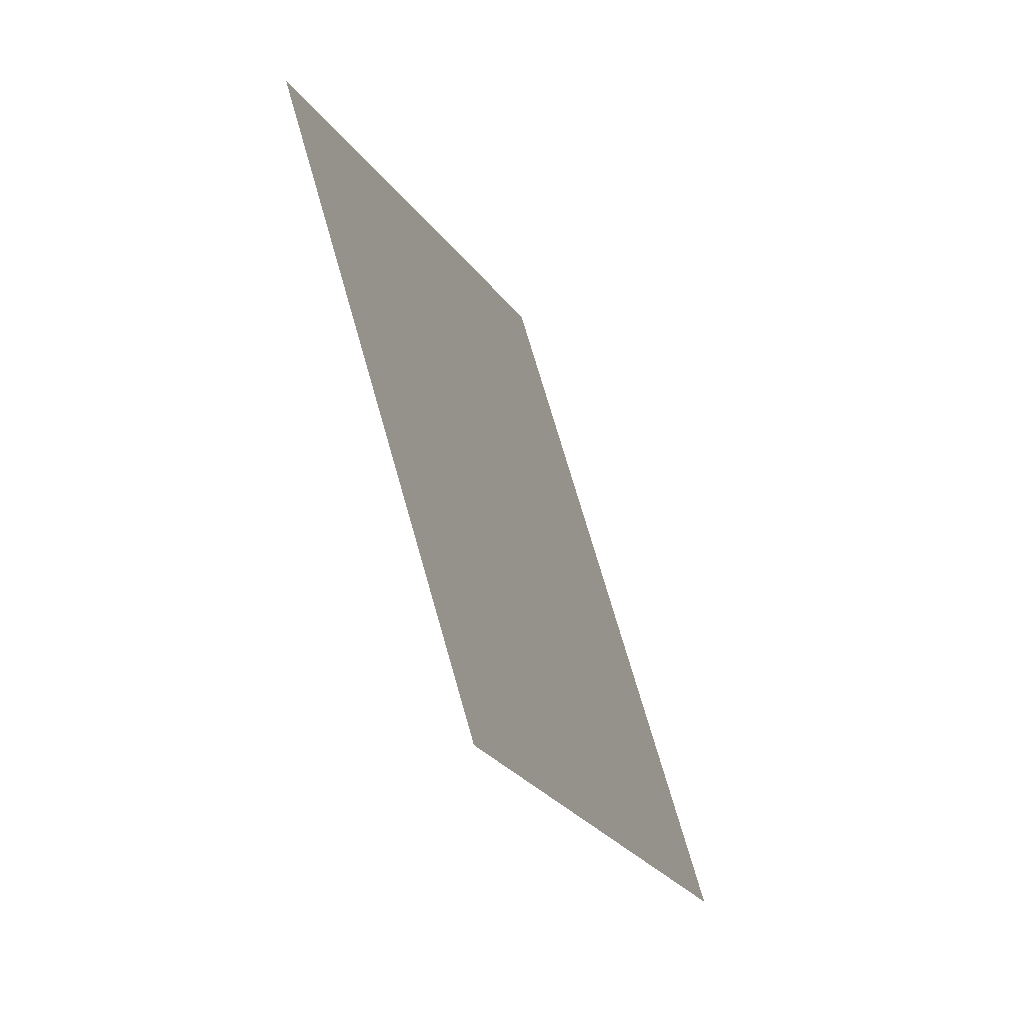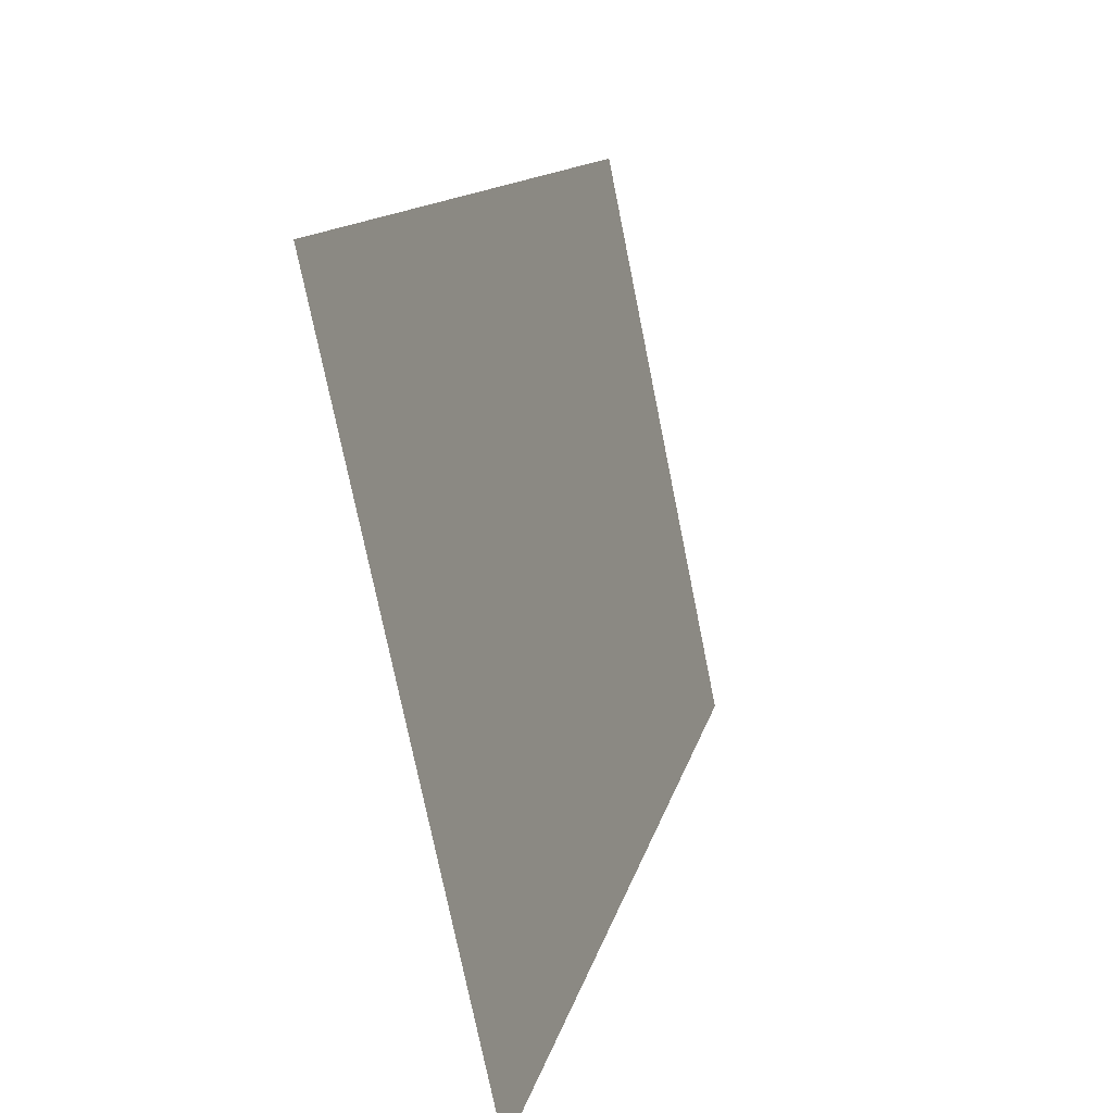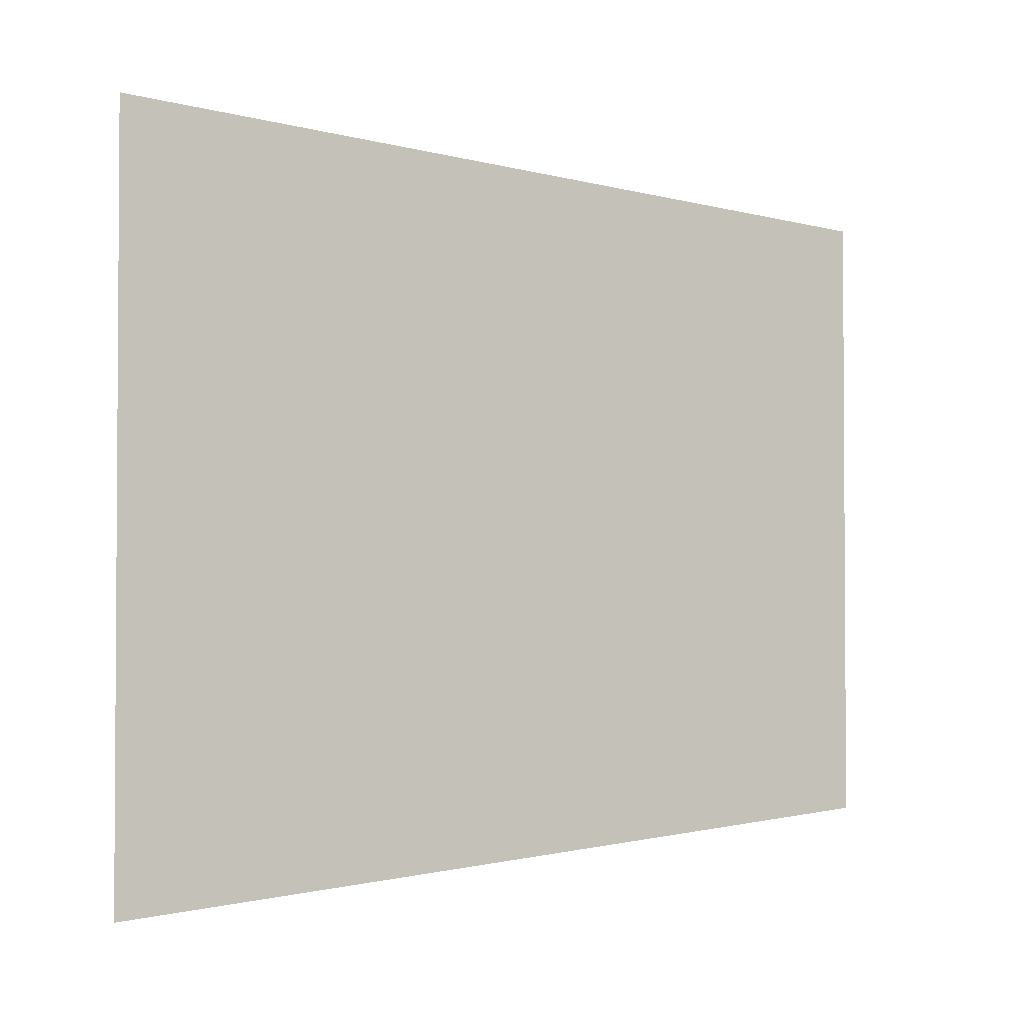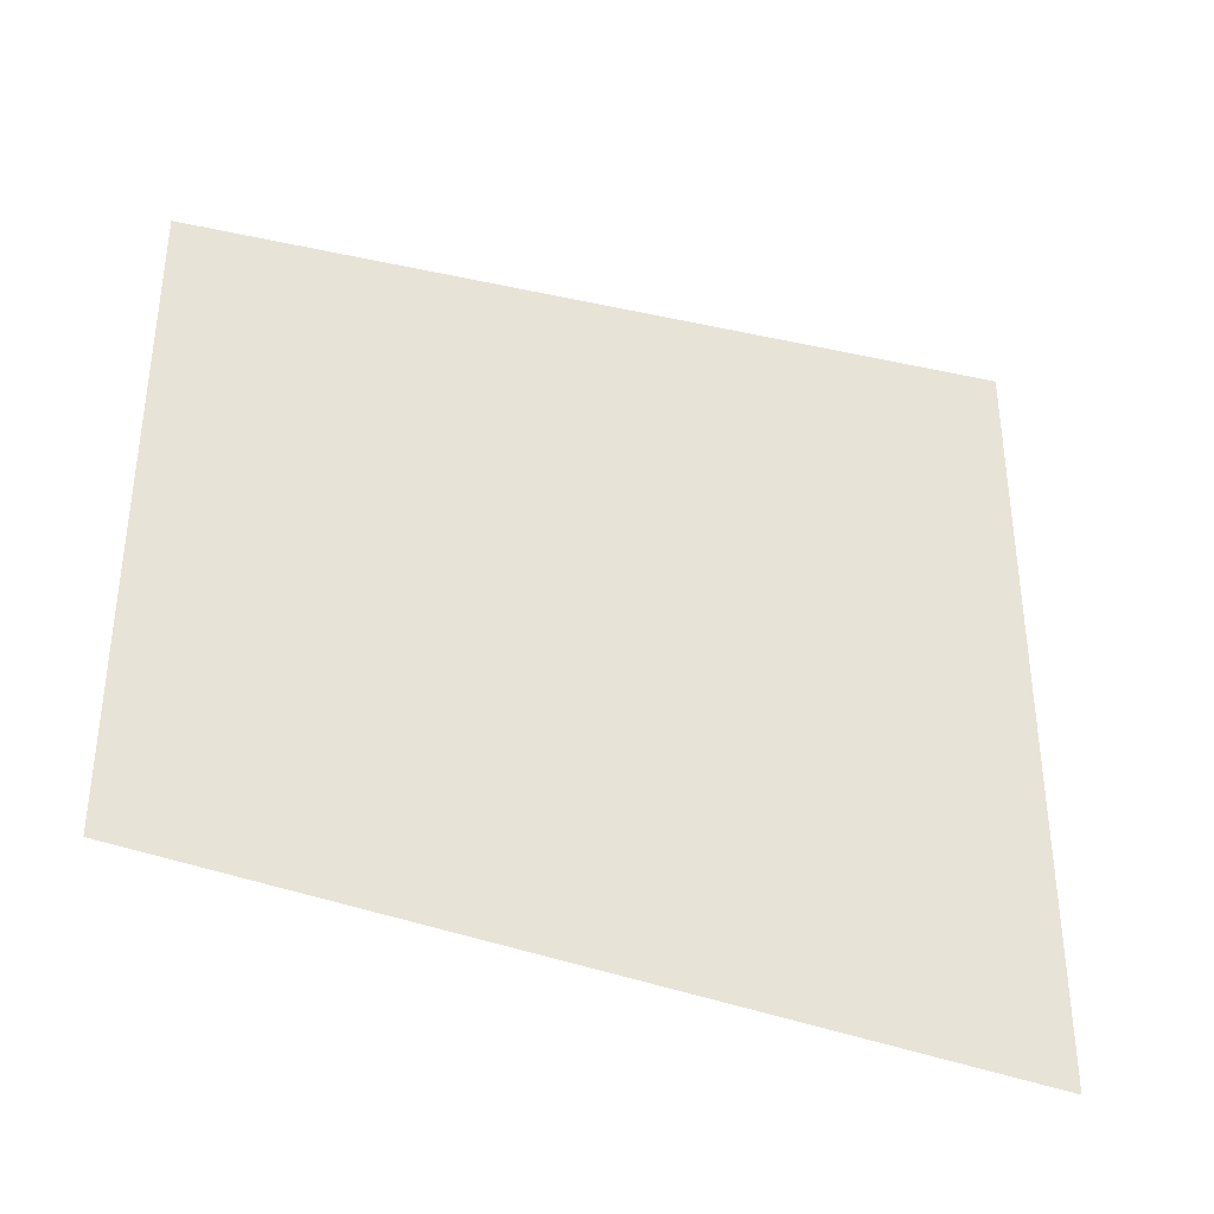
<metadata>
{"format":"obj","ext":"obj","renderer":"f3d","projection":"perspective","resolution":1024,"background":"white","views":[{"elev":70.4,"azim":-15.8,"up":"+Z"},{"elev":-74.5,"azim":-168.6,"up":"+Z"},{"elev":-2.1,"azim":-134.3,"up":"+Y"},{"elev":-36.5,"azim":52.2,"up":"+Y"}]}
</metadata>
<code>
v -1.182 8.686e-16 6.571
v -1.182 -0.9361 6.571
v -1.773 -0.7716 8.482
v -1.773 1.303e-15 8.482
v -1.182 8.686e-16 6.571
v -1.182 0.9361 6.571
v -1.773 0.7716 8.482
v -1.773 1.303e-15 8.482
f 1 2 3 4
f 5 6 7 8

</code>
